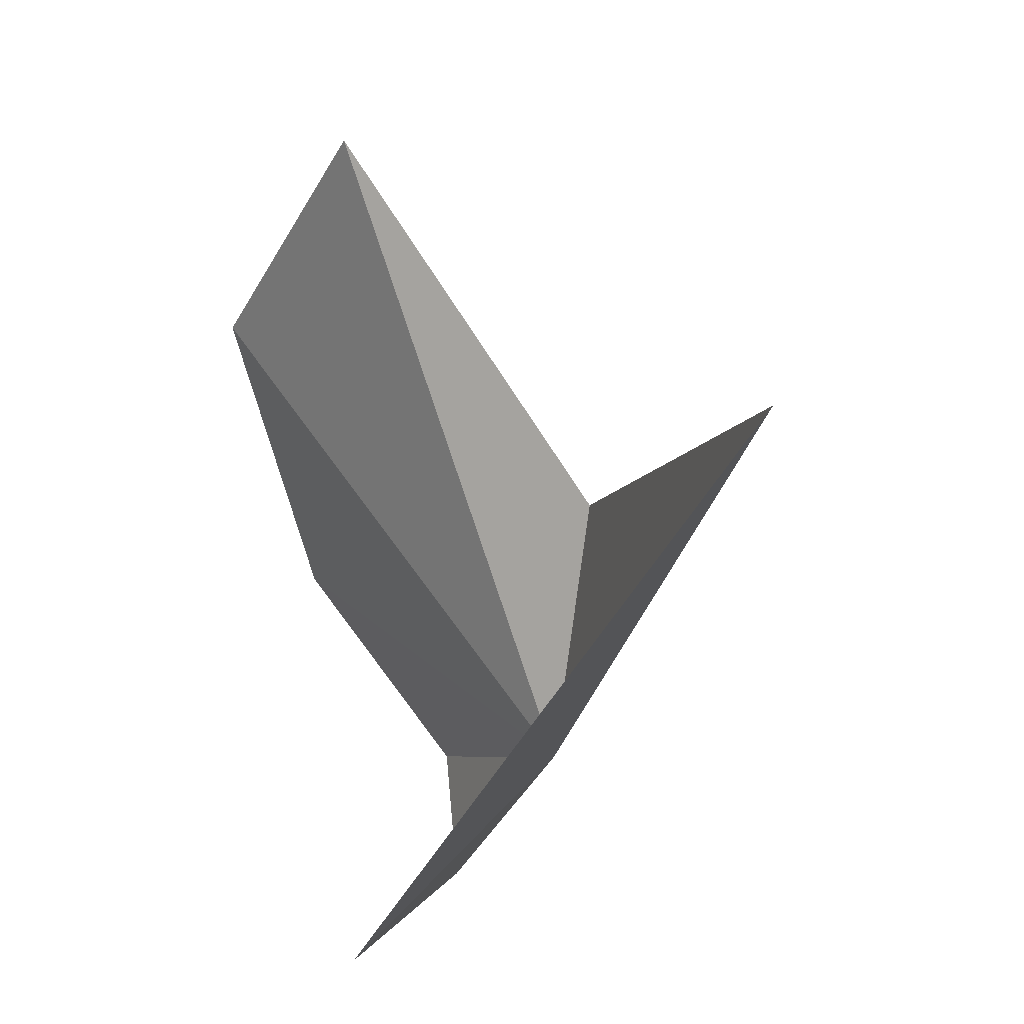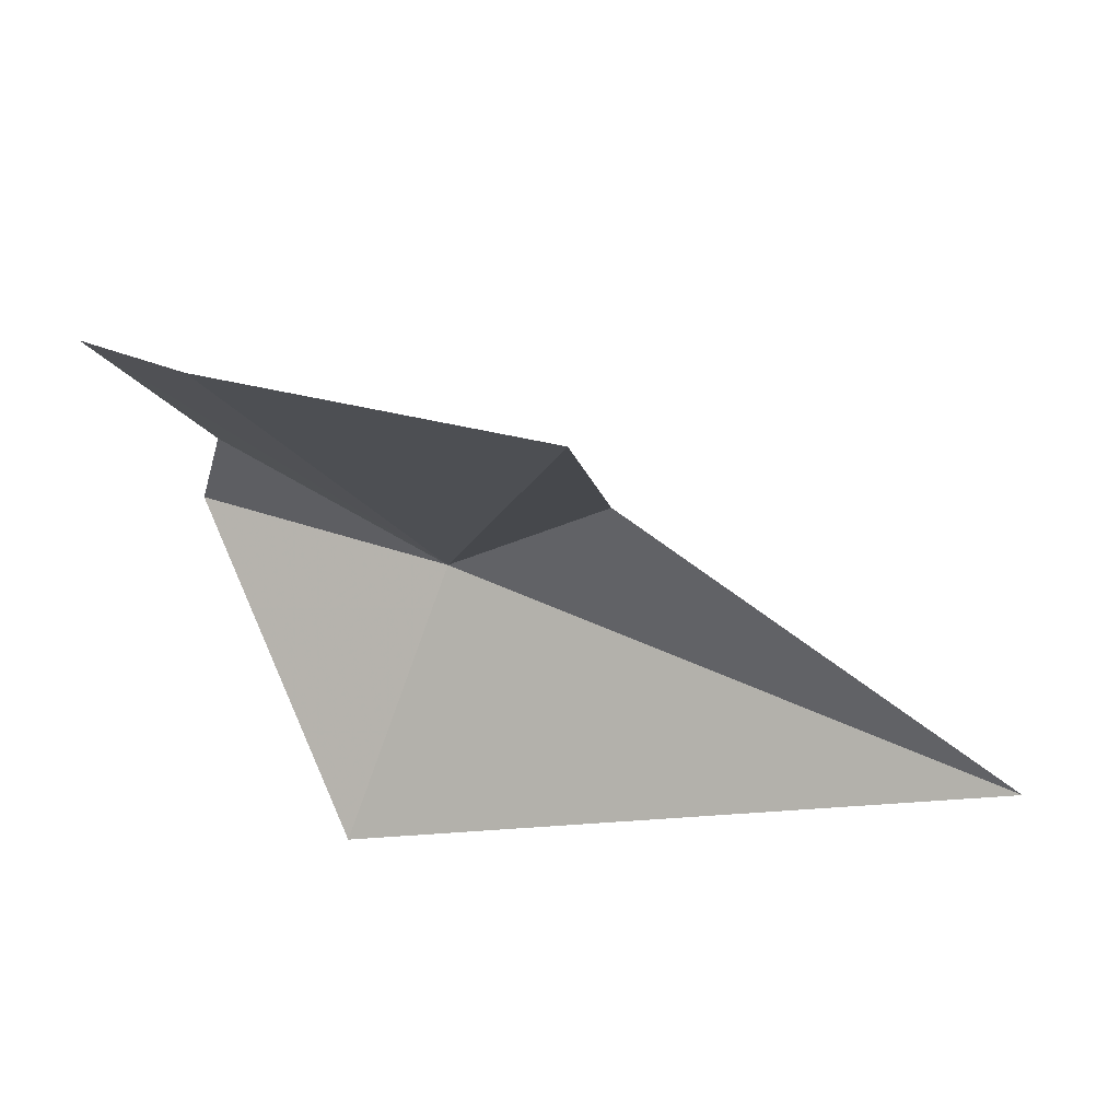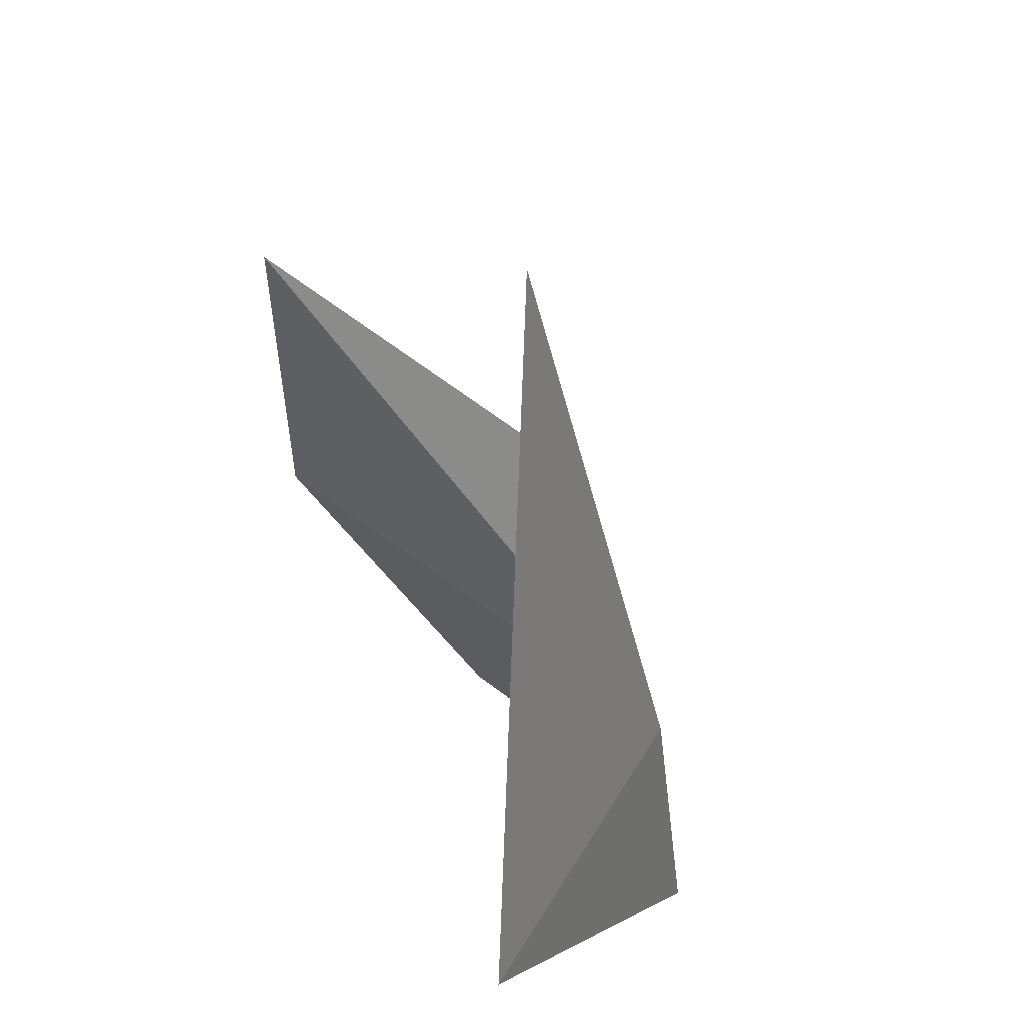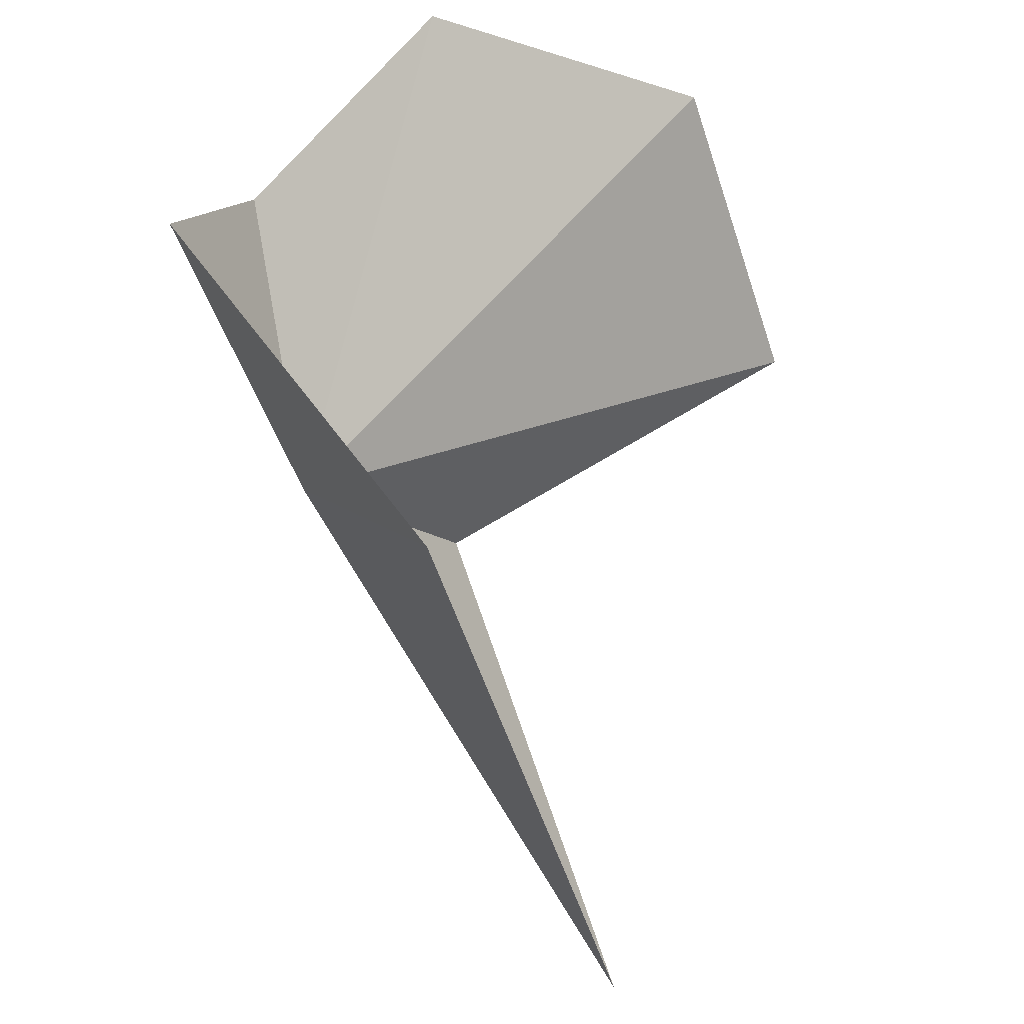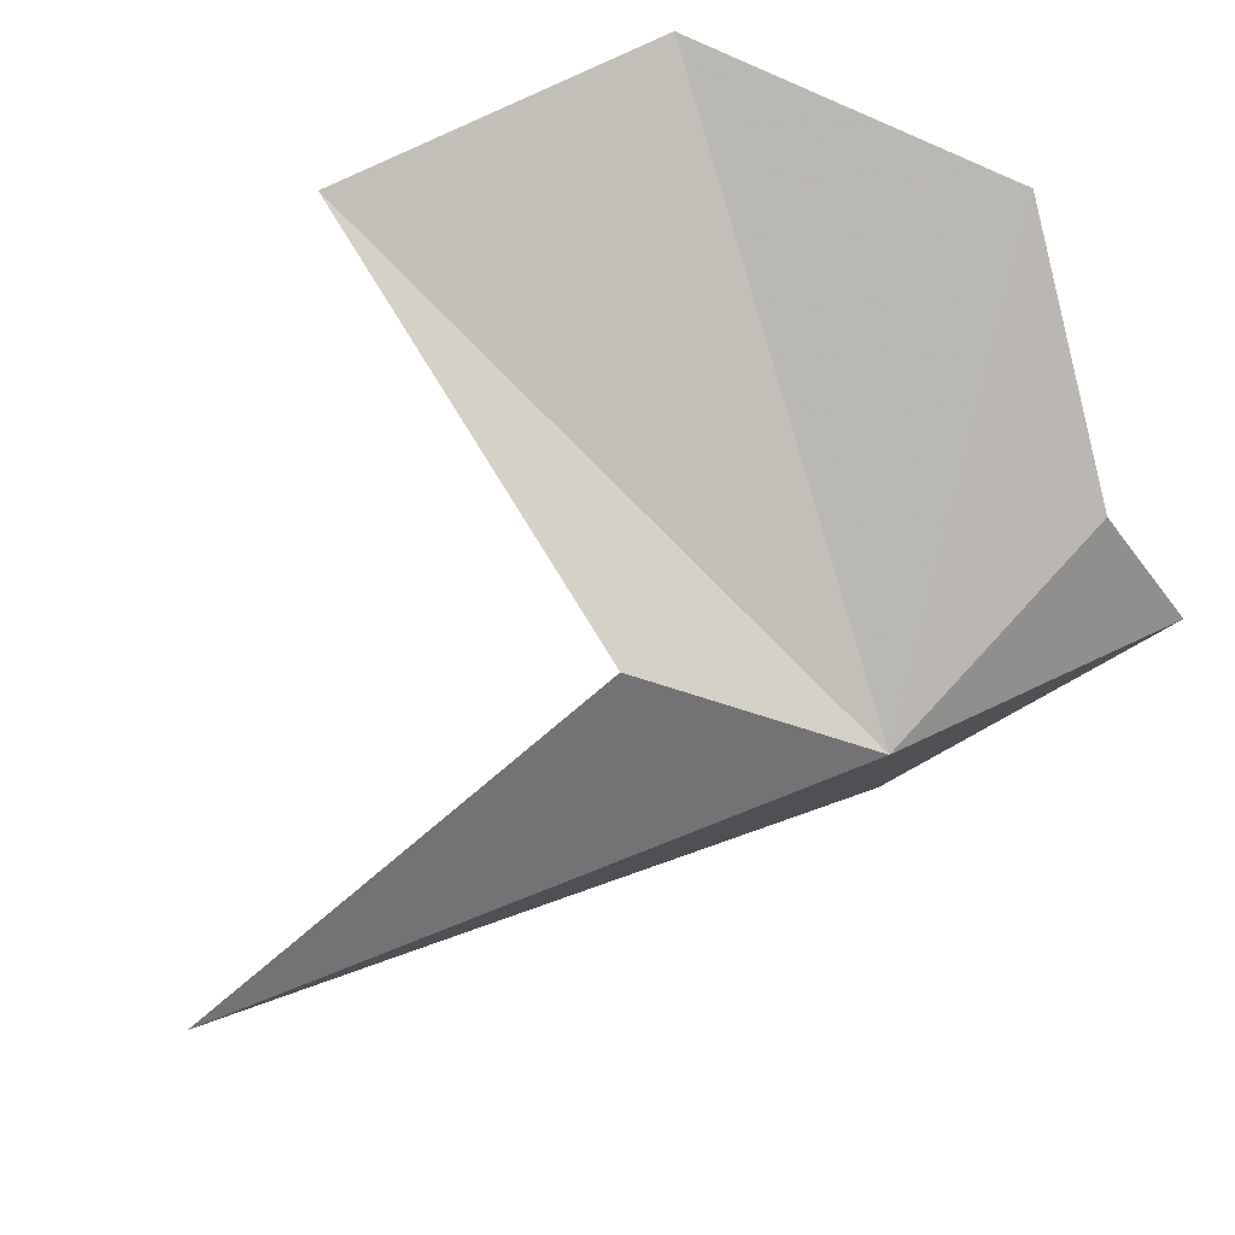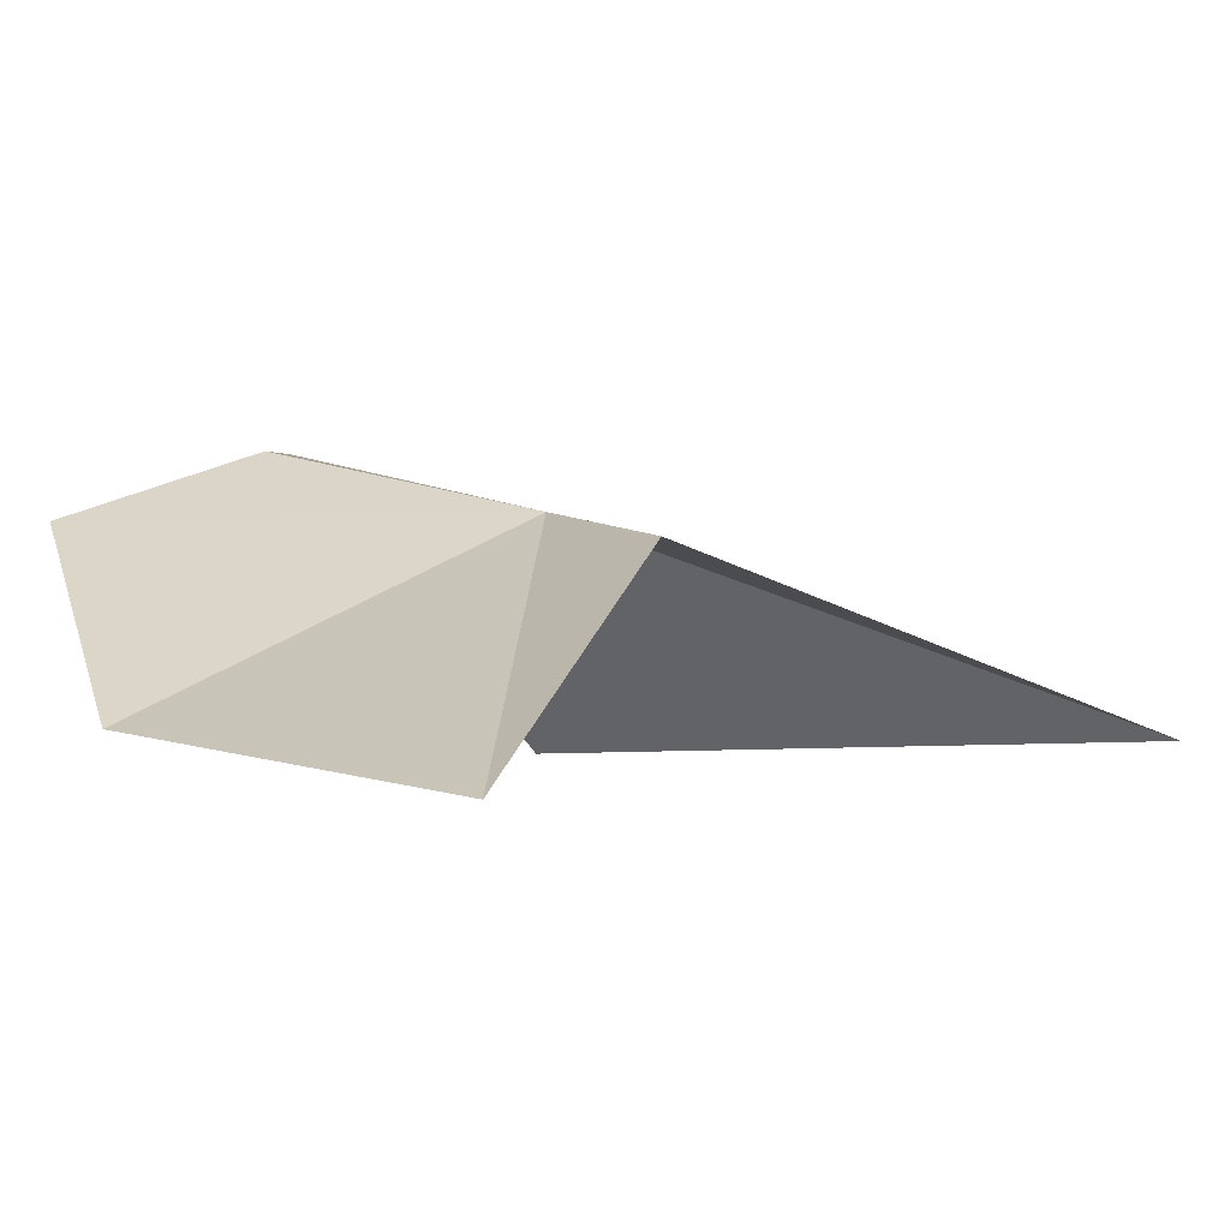
<metadata>
{"format":"obj","ext":"obj","renderer":"f3d","projection":"perspective","resolution":1024,"background":"white","views":[{"elev":-48.4,"azim":46.4,"up":"+Z"},{"elev":-55.1,"azim":8.9,"up":"+Y"},{"elev":-56.4,"azim":75.2,"up":"+Z"},{"elev":-48.7,"azim":-88.7,"up":"+Z"},{"elev":43.3,"azim":136.4,"up":"+Z"},{"elev":-25.7,"azim":27.9,"up":"+Y"}]}
</metadata>
<code>
v -1.199 -3.898 13.33
v -1.306 -3.878 13.41
v -1.33 -3.847 13.36
v -1.274 -3.963 13.2
v -1.257 -4.094 13.57
v -1.337 -3.96 13.52
v -1.102 -4.142 13.54
v -1.103 -3.965 13.39
v -0.922 -4.043 13.25
f 1 2 3
f 1 3 4
f 1 5 6
f 1 8 7
f 1 6 2
f 1 4 9
f 1 9 8
f 1 7 5

</code>
